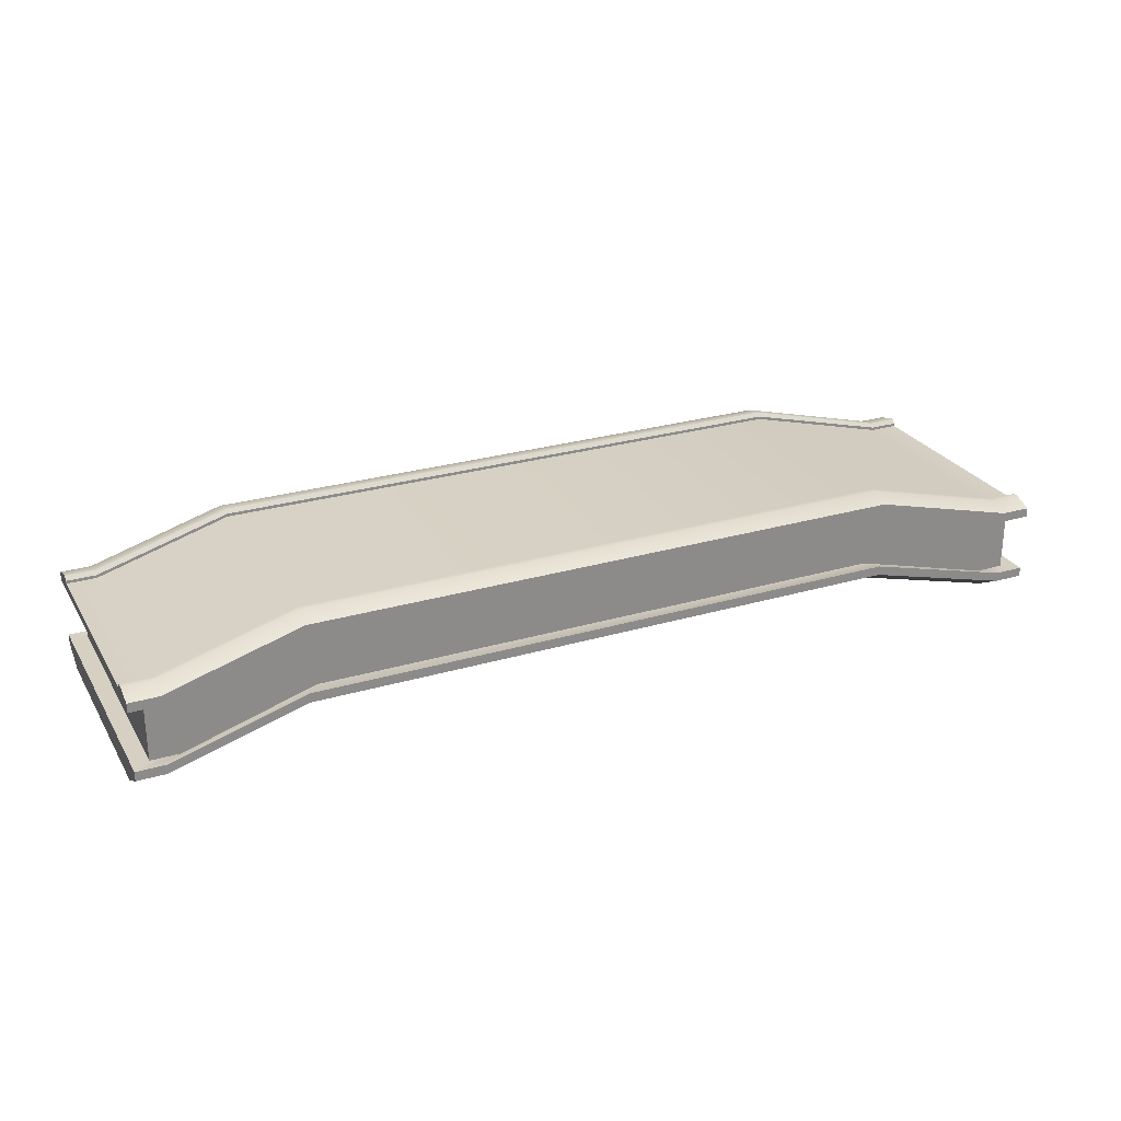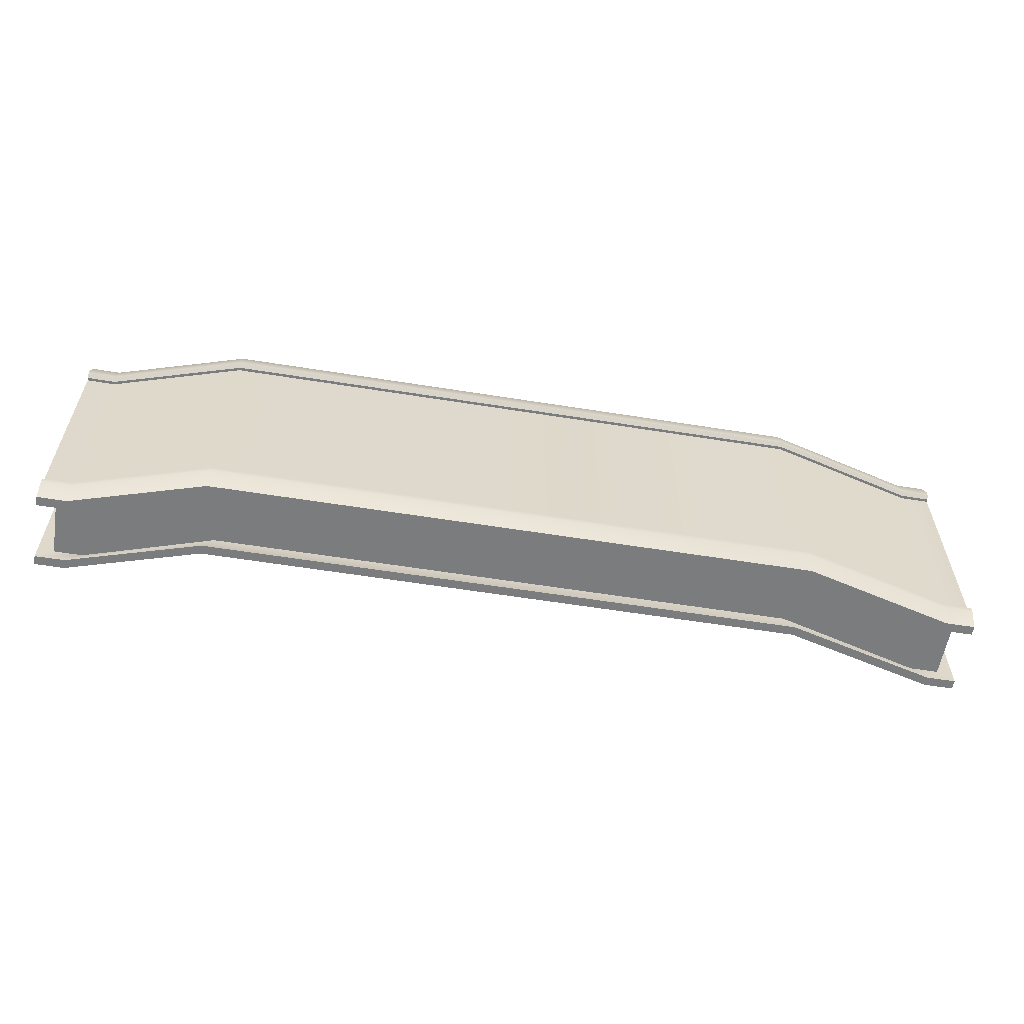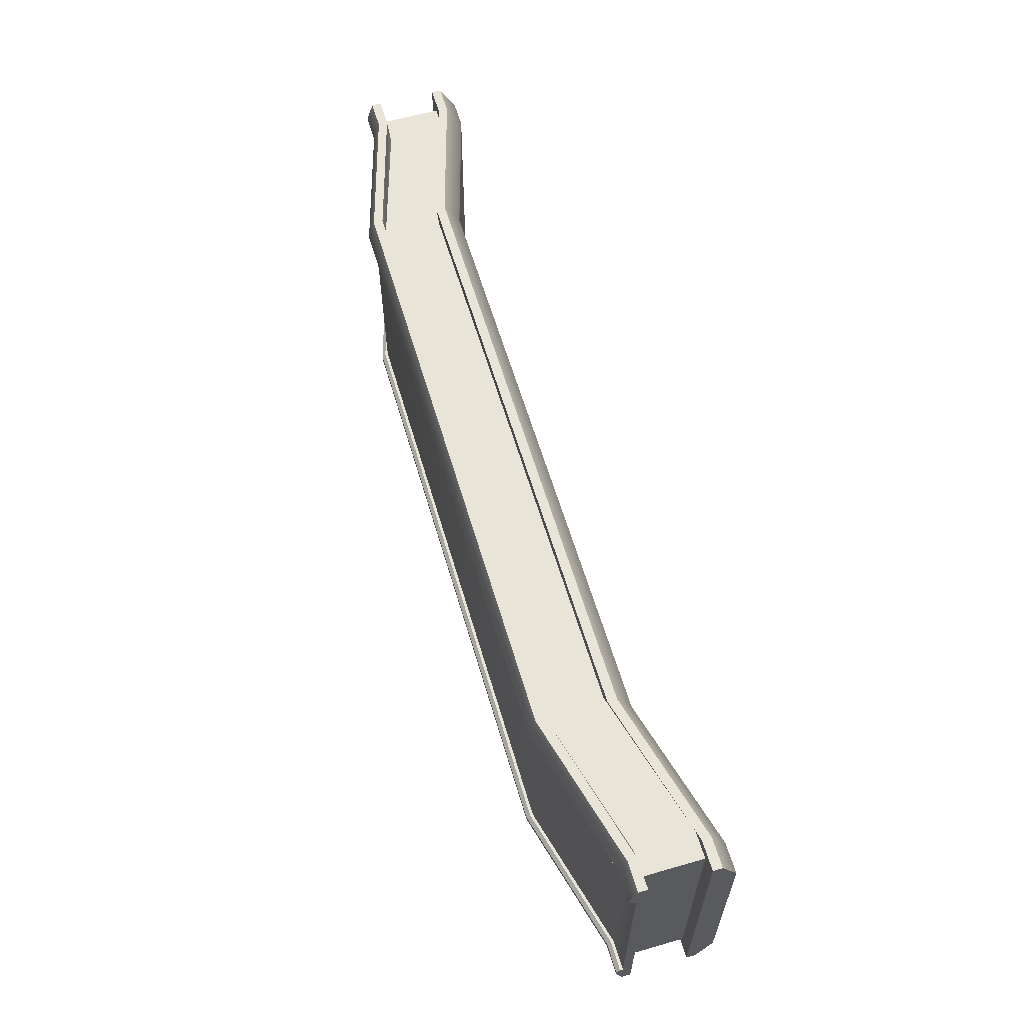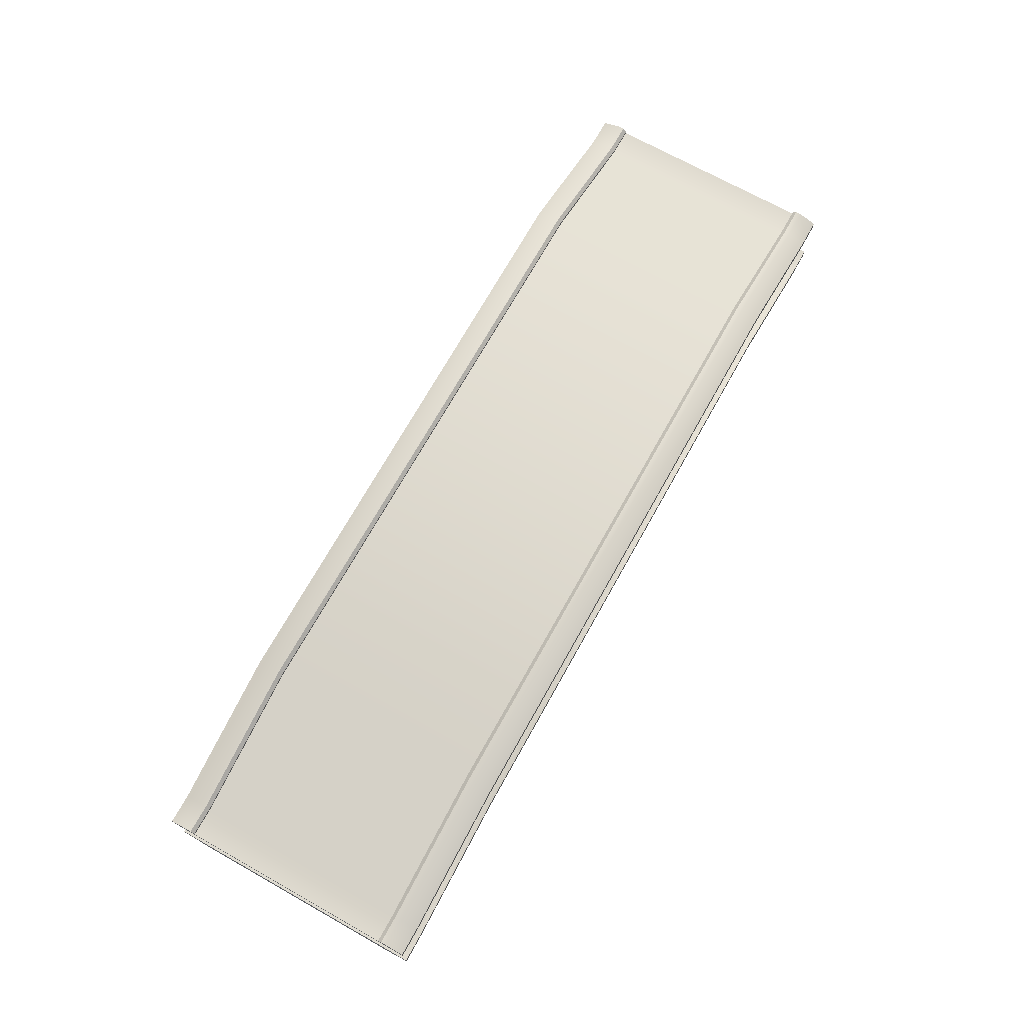
<metadata>
{"format":"obj","ext":"obj","renderer":"f3d","projection":"perspective","resolution":1024,"background":"white","views":[{"elev":26.5,"azim":-24.8,"up":"+Z"},{"elev":-58.6,"azim":-9.4,"up":"+Y"},{"elev":60.5,"azim":73.6,"up":"+Y"},{"elev":71.0,"azim":119.2,"up":"+Z"}]}
</metadata>
<code>
g WPBridgeDoubleEntry
v -11.25 2.785 0.5
v -12 2.504 0.5
v -12 2.785 0.5
v -11.25 2.504 0.5
v -7.877 2.504 1.5
v -7.877 2.785 1.5
v 7.427 2.504 1.5
v 7.427 2.785 1.5
v 11.25 2.504 0.5
v 11.25 2.785 0.5
v 12 2.785 0.5
v 12 2.504 0.5
v 12 -3.49 -1.5
v 12 -2.785 -1.9
v 11.25 -2.785 -1.9
v 11.25 -3.49 -1.5
v -11.25 -3.49 -1.5
v -11.25 -2.785 -1.9
v -12 -2.785 -1.9
v -12 -3.49 -1.5
v 12 -3.49 -1.261
v 12 -2.785 -1.9
v 12 -3.49 -1.5
v 12 -2.785 -1.261
v 12 -2.504 -1.9
v 12 -2.504 -1.261
v 12 2.504 -1.9
v 12 2.504 -1.261
v 12 2.785 -1.9
v 12 2.785 -1.261
v 12 3.49 -1.5
v 12 3.49 -1.261
v -12 -3.49 0.5
v -12 -3.49 0.2609
v -12 -2.785 0.2609
v -12 -2.785 0.5
v -12 -3.02 0.6705
v -12 -2.88 0.6705
v -12 -2.785 0.5755
v -12 -2.504 0.2609
v -12 -2.504 0.5
v -12 2.504 0.5
v -12 2.504 0.2609
v -12 2.785 0.2609
v -12 2.785 0.5
v -12 3.49 0.2609
v -12 3.49 0.5
v -12 2.88 0.6705
v -12 2.785 0.5755
v -12 3.02 0.6705
v 12 2.785 -1.9
v 12 3.49 -1.5
v 11.25 3.49 -1.5
v 11.25 2.785 -1.9
v -11.25 3.49 -1.5
v -12 3.49 -1.261
v -12 3.49 -1.5
v -11.25 3.49 -1.261
v -7.877 3.49 -0.2609
v -7.877 3.49 -0.5
v 7.427 3.49 -0.2609
v 7.427 3.49 -0.5
v 11.25 3.49 -1.261
v 11.25 3.49 -1.5
v 12 3.49 -1.5
v 12 3.49 -1.261
v 11.25 -2.785 -1.9
v 12 -2.785 -1.9
v 12 -2.504 -1.9
v 11.25 -2.504 -1.9
v 11.25 2.504 -1.9
v 12 2.504 -1.9
v 12 2.785 -1.9
v 11.25 2.785 -1.9
v 12 -2.88 0.6705
v 12 -2.785 0.5755
v 12 -2.785 0.5
v 12 -3.02 0.6705
v 12 -3.49 0.5
v 12 -2.785 0.2609
v 12 -3.49 0.2609
v 12 -2.504 0.2609
v 12 -2.504 0.5
v 12 2.504 0.2609
v 12 2.504 0.5
v 12 2.785 0.2609
v 12 2.785 0.5
v 12 3.49 0.2609
v 12 3.49 0.5
v 12 2.785 0.5755
v 12 2.88 0.6705
v 12 3.02 0.6705
v 7.427 2.785 -0.9
v 11.25 2.785 -1.9
v 11.25 3.49 -1.5
v 7.427 3.49 -0.5
v -7.877 2.785 -0.9
v -7.877 3.49 -0.5
v -11.25 2.785 -1.9
v -11.25 3.49 -1.5
v 7.427 -3.49 -0.5
v 11.25 -3.49 -1.5
v 11.25 -2.785 -1.9
v 7.427 -2.785 -0.9
v -7.877 -3.49 -0.5
v -7.877 -2.785 -0.9
v -11.25 -3.49 -1.5
v -11.25 -2.785 -1.9
v -11.25 -2.88 0.6705
v -12 -3.02 0.6705
v -12 -2.88 0.6705
v -11.25 -3.02 0.6705
v -7.877 -3.02 1.671
v -7.877 -2.88 1.671
v 7.427 -3.02 1.671
v 7.427 -2.88 1.671
v 11.25 -3.02 0.6705
v 11.25 -2.88 0.6705
v 12 -2.88 0.6705
v 12 -3.02 0.6705
v -7.877 2.785 -0.9
v -11.25 2.785 -1.9
v -11.25 2.504 -1.9
v -7.877 2.504 -0.9
v 7.427 2.785 -0.9
v -7.877 -2.504 -0.9
v -11.25 -2.504 -1.9
v -11.25 -2.785 -1.9
v -7.877 -2.785 -0.9
v 7.427 -2.504 -0.9
v 7.427 -2.785 -0.9
v 7.427 2.504 -0.9
v 11.25 2.785 -1.9
v 11.25 2.504 -1.9
v 11.25 -2.504 -1.9
v 11.25 -2.785 -1.9
v -11.25 2.785 -1.9
v -11.25 3.49 -1.5
v -12 3.49 -1.5
v -12 2.785 -1.9
v 11.25 -3.49 0.5
v 12 -3.49 0.5
v 12 -3.49 0.2609
v 11.25 -3.49 0.2609
v 7.427 -3.49 1.5
v 7.427 -3.49 1.261
v -7.877 -3.49 1.5
v -7.877 -3.49 1.261
v -11.25 -3.49 0.5
v -11.25 -3.49 0.2609
v -12 -3.49 0.5
v -12 -3.49 0.2609
v -11.25 -2.504 0.5
v -12 -2.785 0.5
v -12 -2.504 0.5
v -11.25 -2.785 0.5
v -7.877 -2.785 1.5
v -7.877 -2.504 1.5
v 7.427 -2.785 1.5
v 7.427 -2.504 1.5
v 11.25 -2.785 0.5
v 11.25 -2.504 0.5
v 12 -2.504 0.5
v 12 -2.785 0.5
v -11.59 2.525 0.2609
v -11.59 3.165 -1.261
v -11.59 3.165 0.2609
v -11.59 2.525 -1.261
v -11.59 2.296 0.2609
v -11.59 2.296 -1.261
v -11.59 -2.296 -1.261
v -11.59 -2.296 0.2609
v -11.59 -2.525 0.2609
v -11.59 -2.525 -1.261
v -11.59 -3.165 0.2609
v -11.59 -3.165 -1.261
v -12 -3.49 -1.261
v -12 -3.49 -1.5
v -12 -2.785 -1.9
v -12 -2.785 -1.261
v -12 -2.504 -1.9
v -12 -2.504 -1.261
v -12 2.504 -1.261
v -12 2.504 -1.9
v -12 2.785 -1.9
v -12 2.785 -1.261
v -12 3.49 -1.5
v -12 3.49 -1.261
v -11.25 3.49 0.2609
v -12 3.49 0.5
v -12 3.49 0.2609
v -11.25 3.49 0.5
v -7.877 3.49 1.5
v -7.877 3.49 1.261
v 7.427 3.49 1.5
v 7.427 3.49 1.261
v 11.25 3.49 0.5
v 11.25 3.49 0.2609
v 12 3.49 0.2609
v 12 3.49 0.5
v 11.25 -3.49 -1.261
v 12 -3.49 -1.261
v 12 -3.49 -1.5
v 11.25 -3.49 -1.5
v 7.427 -3.49 -0.2609
v 7.427 -3.49 -0.5
v -7.877 -3.49 -0.2609
v -7.877 -3.49 -0.5
v -11.25 -3.49 -1.261
v -11.25 -3.49 -1.5
v -12 -3.49 -1.261
v -12 -3.49 -1.5
v -12 -3.49 0.2609
v -11.59 -3.165 0.2609
v -11.59 -2.525 0.2609
v -12 -2.785 0.2609
v -11.59 -2.296 0.2609
v -12 -2.504 0.2609
v -12 2.504 0.2609
v -11.59 2.296 0.2609
v -11.59 2.525 0.2609
v -12 2.785 0.2609
v -11.59 3.165 0.2609
v -12 3.49 0.2609
v -10.86 3.165 0.2609
v -11.25 3.49 0.2609
v -7.605 3.165 1.261
v -7.877 3.49 1.261
v 7.17 3.165 1.261
v 7.427 3.49 1.261
v 10.86 3.165 0.2609
v 11.25 3.49 0.2609
v 11.59 3.165 0.2609
v 12 3.49 0.2609
v 11.59 2.525 0.2609
v 12 2.785 0.2609
v 11.59 2.296 0.2609
v 12 2.504 0.2609
v 12 -2.504 0.2609
v 11.59 -2.296 0.2609
v 11.59 -2.525 0.2609
v 12 -2.785 0.2609
v 11.59 -3.165 0.2609
v 12 -3.49 0.2609
v 10.86 -3.165 0.2609
v 11.25 -3.49 0.2609
v 7.17 -3.165 1.261
v 7.427 -3.49 1.261
v -7.605 -3.165 1.261
v -7.877 -3.49 1.261
v -10.86 -3.165 0.2609
v -11.25 -3.49 0.2609
v -11.59 -3.165 0.2609
v -12 -3.49 0.2609
v 11.59 3.165 0.2609
v 11.59 3.165 -1.261
v 11.59 2.525 -1.261
v 11.59 2.525 0.2609
v 11.59 2.296 -1.261
v 11.59 2.296 0.2609
v 11.59 -2.296 0.2609
v 11.59 -2.296 -1.261
v 11.59 -2.525 -1.261
v 11.59 -2.525 0.2609
v 11.59 -3.165 -1.261
v 11.59 -3.165 0.2609
v 10.86 -3.165 -1.261
v 11.59 -3.165 0.2609
v 11.59 -3.165 -1.261
v 10.86 -3.165 0.2609
v 7.17 -3.165 -0.2609
v 7.17 -3.165 1.261
v -7.605 -3.165 -0.2609
v -7.605 -3.165 1.261
v -10.86 -3.165 -1.261
v -10.86 -3.165 0.2609
v -11.59 -3.165 -1.261
v -11.59 -3.165 0.2609
v 10.86 3.165 0.2609
v 11.59 3.165 -1.261
v 11.59 3.165 0.2609
v 10.86 3.165 -1.261
v 7.17 3.165 1.261
v 7.17 3.165 -0.2609
v -7.605 3.165 1.261
v -7.605 3.165 -0.2609
v -10.86 3.165 0.2609
v -10.86 3.165 -1.261
v -11.59 3.165 0.2609
v -11.59 3.165 -1.261
v -12 -2.785 -1.261
v -11.59 -3.165 -1.261
v -12 -3.49 -1.261
v -11.59 -2.525 -1.261
v -12 -2.504 -1.261
v -11.59 -2.296 -1.261
v -11.59 2.296 -1.261
v -12 2.504 -1.261
v -12 2.785 -1.261
v -11.59 2.525 -1.261
v -12 3.49 -1.261
v -11.59 3.165 -1.261
v -11.25 3.49 -1.261
v -10.86 3.165 -1.261
v -7.877 3.49 -0.2609
v -7.605 3.165 -0.2609
v 7.427 3.49 -0.2609
v 7.17 3.165 -0.2609
v 11.25 3.49 -1.261
v 10.86 3.165 -1.261
v 12 3.49 -1.261
v 11.59 3.165 -1.261
v 12 2.785 -1.261
v 11.59 2.525 -1.261
v 12 2.504 -1.261
v 11.59 2.296 -1.261
v 11.59 -2.296 -1.261
v 12 -2.504 -1.261
v 12 -2.785 -1.261
v 11.59 -2.525 -1.261
v 12 -3.49 -1.261
v 11.59 -3.165 -1.261
v 11.25 -3.49 -1.261
v 10.86 -3.165 -1.261
v 7.427 -3.49 -0.2609
v 7.17 -3.165 -0.2609
v -7.877 -3.49 -0.2609
v -7.605 -3.165 -0.2609
v -11.25 -3.49 -1.261
v -10.86 -3.165 -1.261
v -12 -3.49 -1.261
v -11.59 -3.165 -1.261
v 12 -2.785 0.5
v 12 -2.785 0.5755
v 11.25 -2.785 0.5755
v 11.25 -2.785 0.5
v 7.427 -2.785 1.575
v 7.427 -2.785 1.5
v -7.877 -2.785 1.575
v -7.877 -2.785 1.5
v -11.25 -2.785 0.5755
v -11.25 -2.785 0.5
v -12 -2.785 0.5755
v -12 -2.785 0.5
v -12 2.785 0.5
v -12 2.785 0.5755
v -11.25 2.785 0.5755
v -11.25 2.785 0.5
v -7.877 2.785 1.575
v -7.877 2.785 1.5
v 7.427 2.785 1.575
v 7.427 2.785 1.5
v 11.25 2.785 0.5755
v 11.25 2.785 0.5
v 12 2.785 0.5755
v 12 2.785 0.5
v -12 3.02 0.6705
v -11.25 2.88 0.6705
v -12 2.88 0.6705
v -11.25 3.02 0.6705
v -7.877 2.88 1.671
v -7.877 3.02 1.671
v 7.427 2.88 1.671
v 7.427 3.02 1.671
v 11.25 2.88 0.6705
v 11.25 3.02 0.6705
v 12 2.88 0.6705
v 12 3.02 0.6705
v -12 2.504 -1.9
v -11.25 2.785 -1.9
v -12 2.785 -1.9
v -11.25 2.504 -1.9
v -11.25 -2.504 -1.9
v -12 -2.504 -1.9
v -12 -2.785 -1.9
v -11.25 -2.785 -1.9
v 11.25 -2.504 0.5
v 12 2.504 0.5
v 12 -2.504 0.5
v 11.25 2.504 0.5
v 7.427 -2.504 1.5
v 7.427 2.504 1.5
v -7.877 -2.504 1.5
v -7.877 2.504 1.5
v -11.25 -2.504 0.5
v -11.25 2.504 0.5
v -12 -2.504 0.5
v -12 2.504 0.5
v -11.25 2.88 0.6705
v -12 2.785 0.5755
v -12 2.88 0.6705
v -11.25 2.785 0.5755
v -7.877 2.88 1.671
v -7.877 2.785 1.575
v 7.427 2.88 1.671
v 7.427 2.785 1.575
v 11.25 2.88 0.6705
v 11.25 2.785 0.5755
v 12 2.88 0.6705
v 12 2.785 0.5755
v -12 -2.88 0.6705
v -12 -2.785 0.5755
v -11.25 -2.785 0.5755
v -11.25 -2.88 0.6705
v -7.877 -2.785 1.575
v -7.877 -2.88 1.671
v 7.427 -2.785 1.575
v 7.427 -2.88 1.671
v 11.25 -2.785 0.5755
v 11.25 -2.88 0.6705
v 12 -2.785 0.5755
v 12 -2.88 0.6705
v 11.25 3.02 0.6705
v 12 3.49 0.5
v 12 3.02 0.6705
v 11.25 3.49 0.5
v 7.427 3.02 1.671
v 7.427 3.49 1.5
v -7.877 3.02 1.671
v -7.877 3.49 1.5
v -11.25 3.02 0.6705
v -11.25 3.49 0.5
v -12 3.02 0.6705
v -12 3.49 0.5
v 12 -3.02 0.6705
v 12 -3.49 0.5
v 11.25 -3.49 0.5
v 11.25 -3.02 0.6705
v 7.427 -3.49 1.5
v 7.427 -3.02 1.671
v -7.877 -3.49 1.5
v -7.877 -3.02 1.671
v -11.25 -3.49 0.5
v -11.25 -3.02 0.6705
v -12 -3.49 0.5
v -12 -3.02 0.6705
g WPBridgeDoubleEntry_0
f 3 2 1
f 2 4 1
f 4 5 1
f 5 6 1
f 5 7 6
f 7 8 6
f 7 9 8
f 9 10 8
f 10 9 11
f 9 12 11
f 15 14 13
f 16 15 13
f 19 18 17
f 20 19 17
f 23 22 21
f 22 24 21
f 22 25 24
f 25 26 24
f 26 25 27
f 28 26 27
f 27 29 28
f 29 30 28
f 30 29 31
f 32 30 31
f 35 34 33
f 36 35 33
f 36 33 37
f 37 38 36
f 38 39 36
f 40 35 36
f 41 40 36
f 40 41 42
f 43 40 42
f 44 43 42
f 45 44 42
f 44 45 46
f 45 47 46
f 48 47 45
f 45 49 48
f 48 50 47
f 53 52 51
f 54 53 51
f 57 56 55
f 56 58 55
f 58 59 55
f 59 60 55
f 59 61 60
f 61 62 60
f 61 63 62
f 63 64 62
f 64 63 65
f 63 66 65
f 69 68 67
f 70 69 67
f 69 70 71
f 72 69 71
f 73 72 71
f 74 73 71
f 77 76 75
f 77 75 78
f 78 79 77
f 80 77 79
f 81 80 79
f 80 82 77
f 82 83 77
f 83 82 84
f 85 83 84
f 84 86 85
f 86 87 85
f 87 86 88
f 89 87 88
f 90 87 89
f 89 91 90
f 89 92 91
f 95 94 93
f 96 95 93
f 96 93 97
f 98 96 97
f 98 97 99
f 100 98 99
f 103 102 101
f 104 103 101
f 104 101 105
f 106 104 105
f 106 105 107
f 108 106 107
f 111 110 109
f 110 112 109
f 112 113 109
f 113 114 109
f 113 115 114
f 115 116 114
f 115 117 116
f 117 118 116
f 118 117 119
f 117 120 119
f 123 122 121
f 124 123 121
f 124 121 125
f 123 124 126
f 127 123 126
f 128 127 126
f 129 128 126
f 129 126 130
f 126 124 130
f 131 129 130
f 132 124 125
f 124 132 130
f 132 125 133
f 134 132 133
f 132 134 135
f 130 132 135
f 131 130 135
f 136 131 135
f 139 138 137
f 140 139 137
f 143 142 141
f 144 143 141
f 141 145 144
f 145 146 144
f 145 147 146
f 147 148 146
f 147 149 148
f 149 150 148
f 150 149 151
f 152 150 151
f 155 154 153
f 154 156 153
f 156 157 153
f 157 158 153
f 157 159 158
f 159 160 158
f 159 161 160
f 161 162 160
f 162 161 163
f 161 164 163
f 167 166 165
f 166 168 165
f 169 165 168
f 170 169 168
f 169 170 171
f 172 169 171
f 173 172 171
f 174 173 171
f 175 173 174
f 176 175 174
f 179 178 177
f 180 179 177
f 181 179 180
f 182 181 180
f 181 182 183
f 184 181 183
f 185 184 183
f 186 185 183
f 185 186 187
f 186 188 187
f 191 190 189
f 190 192 189
f 192 193 189
f 193 194 189
f 193 195 194
f 195 196 194
f 195 197 196
f 197 198 196
f 198 197 199
f 197 200 199
f 203 202 201
f 204 203 201
f 201 205 204
f 205 206 204
f 205 207 206
f 207 208 206
f 207 209 208
f 209 210 208
f 210 209 211
f 212 210 211
f 215 214 213
f 216 215 213
f 217 215 216
f 218 217 216
f 217 218 219
f 220 217 219
f 221 220 219
f 222 221 219
f 223 221 222
f 224 223 222
f 225 223 224
f 226 225 224
f 227 225 226
f 228 227 226
f 229 227 228
f 230 229 228
f 231 229 230
f 232 231 230
f 233 231 232
f 234 233 232
f 235 233 234
f 236 235 234
f 237 235 236
f 238 237 236
f 237 238 239
f 240 237 239
f 241 240 239
f 242 241 239
f 243 241 242
f 244 243 242
f 245 243 244
f 246 245 244
f 247 245 246
f 248 247 246
f 249 247 248
f 250 249 248
f 251 249 250
f 252 251 250
f 253 251 252
f 254 253 252
f 257 256 255
f 258 257 255
f 257 258 259
f 258 260 259
f 260 261 259
f 261 262 259
f 262 261 263
f 261 264 263
f 263 264 265
f 264 266 265
f 269 268 267
f 268 270 267
f 271 267 270
f 272 271 270
f 273 271 272
f 274 273 272
f 275 273 274
f 276 275 274
f 275 276 277
f 276 278 277
f 281 280 279
f 280 282 279
f 279 282 283
f 282 284 283
f 283 284 285
f 284 286 285
f 285 286 287
f 286 288 287
f 287 288 289
f 288 290 289
f 293 292 291
f 292 294 291
f 291 294 295
f 294 296 295
f 296 297 295
f 297 298 295
f 298 297 299
f 297 300 299
f 299 300 301
f 300 302 301
f 301 302 303
f 302 304 303
f 303 304 305
f 304 306 305
f 305 306 307
f 306 308 307
f 307 308 309
f 308 310 309
f 309 310 311
f 310 312 311
f 311 312 313
f 312 314 313
f 313 314 315
f 314 316 315
f 316 317 315
f 317 318 315
f 318 317 319
f 317 320 319
f 319 320 321
f 320 322 321
f 321 322 323
f 322 324 323
f 323 324 325
f 324 326 325
f 325 326 327
f 326 328 327
f 327 328 329
f 328 330 329
f 329 330 331
f 330 332 331
f 335 334 333
f 336 335 333
f 337 335 336
f 338 337 336
f 339 337 338
f 340 339 338
f 341 339 340
f 342 341 340
f 343 341 342
f 344 343 342
f 347 346 345
f 348 347 345
f 349 347 348
f 350 349 348
f 351 349 350
f 352 351 350
f 353 351 352
f 354 353 352
f 355 353 354
f 356 355 354
f 359 358 357
f 358 360 357
f 360 358 361
f 362 360 361
f 362 361 363
f 364 362 363
f 364 363 365
f 366 364 365
f 365 367 366
f 367 368 366
f 371 370 369
f 370 372 369
f 372 373 369
f 373 374 369
f 374 373 375
f 373 376 375
f 379 378 377
f 378 380 377
f 377 380 381
f 380 382 381
f 381 382 383
f 382 384 383
f 383 384 385
f 384 386 385
f 385 386 387
f 386 388 387
f 391 390 389
f 390 392 389
f 389 392 393
f 392 394 393
f 393 394 395
f 394 396 395
f 395 396 397
f 396 398 397
f 399 397 398
f 400 399 398
f 403 402 401
f 404 403 401
f 403 404 405
f 404 406 405
f 405 406 407
f 406 408 407
f 407 408 409
f 408 410 409
f 411 409 410
f 412 411 410
f 415 414 413
f 414 416 413
f 413 416 417
f 416 418 417
f 417 418 419
f 418 420 419
f 419 420 421
f 420 422 421
f 421 422 423
f 422 424 423
f 427 426 425
f 428 427 425
f 427 428 429
f 428 430 429
f 429 430 431
f 430 432 431
f 431 432 433
f 432 434 433
f 435 433 434
f 436 435 434

</code>
